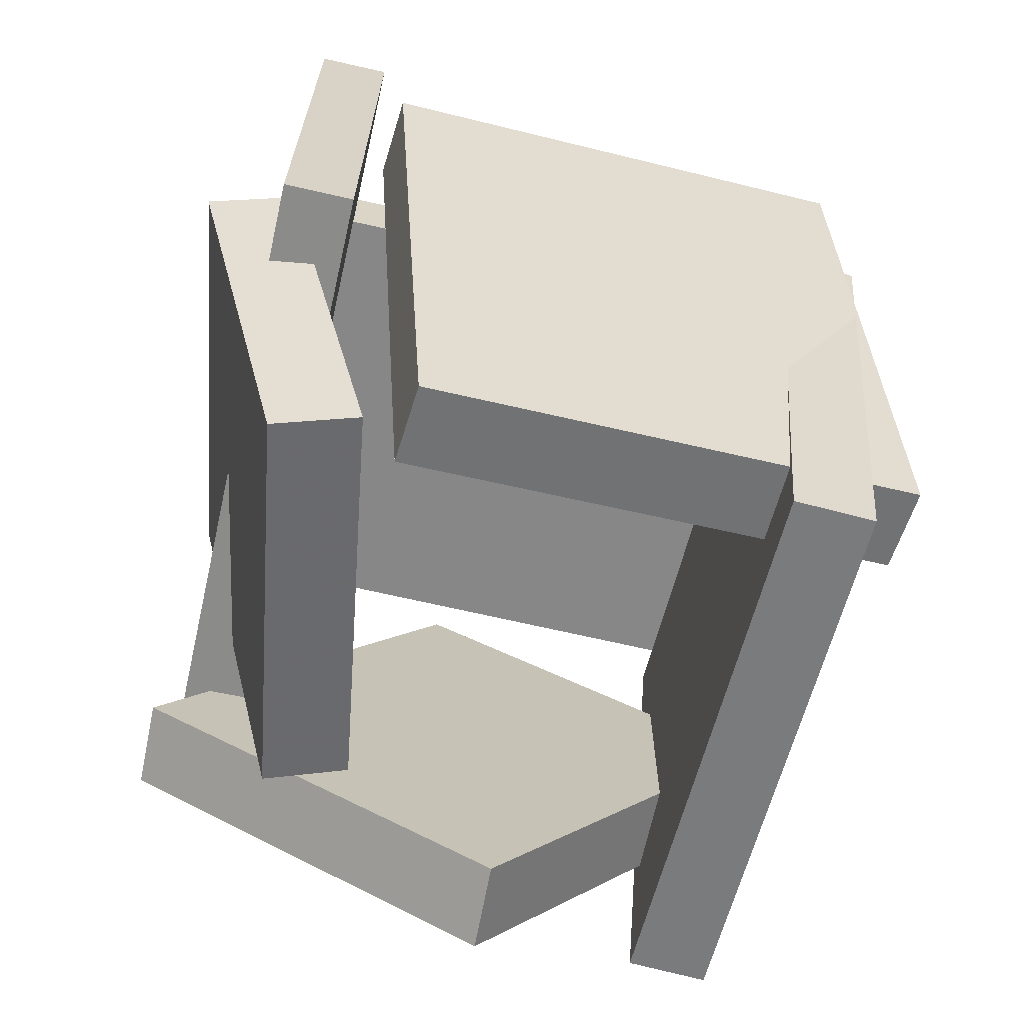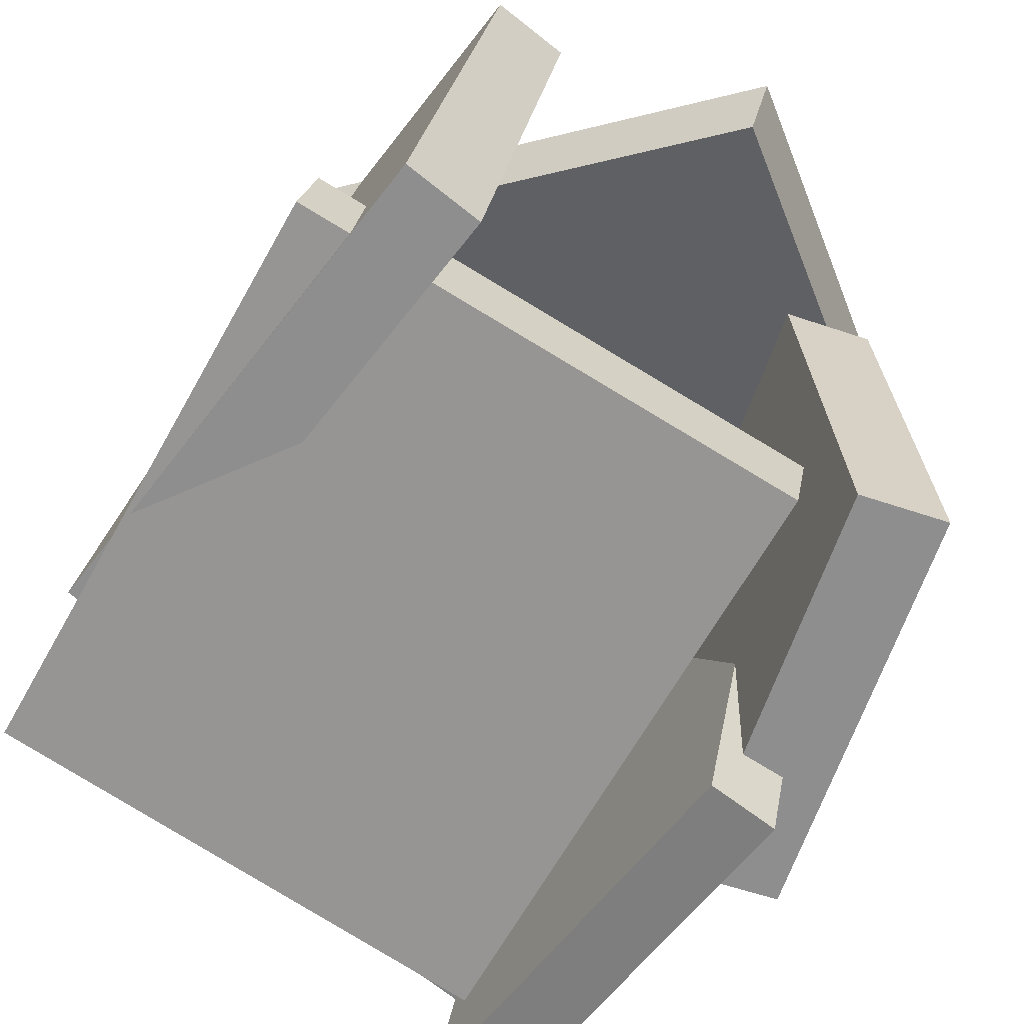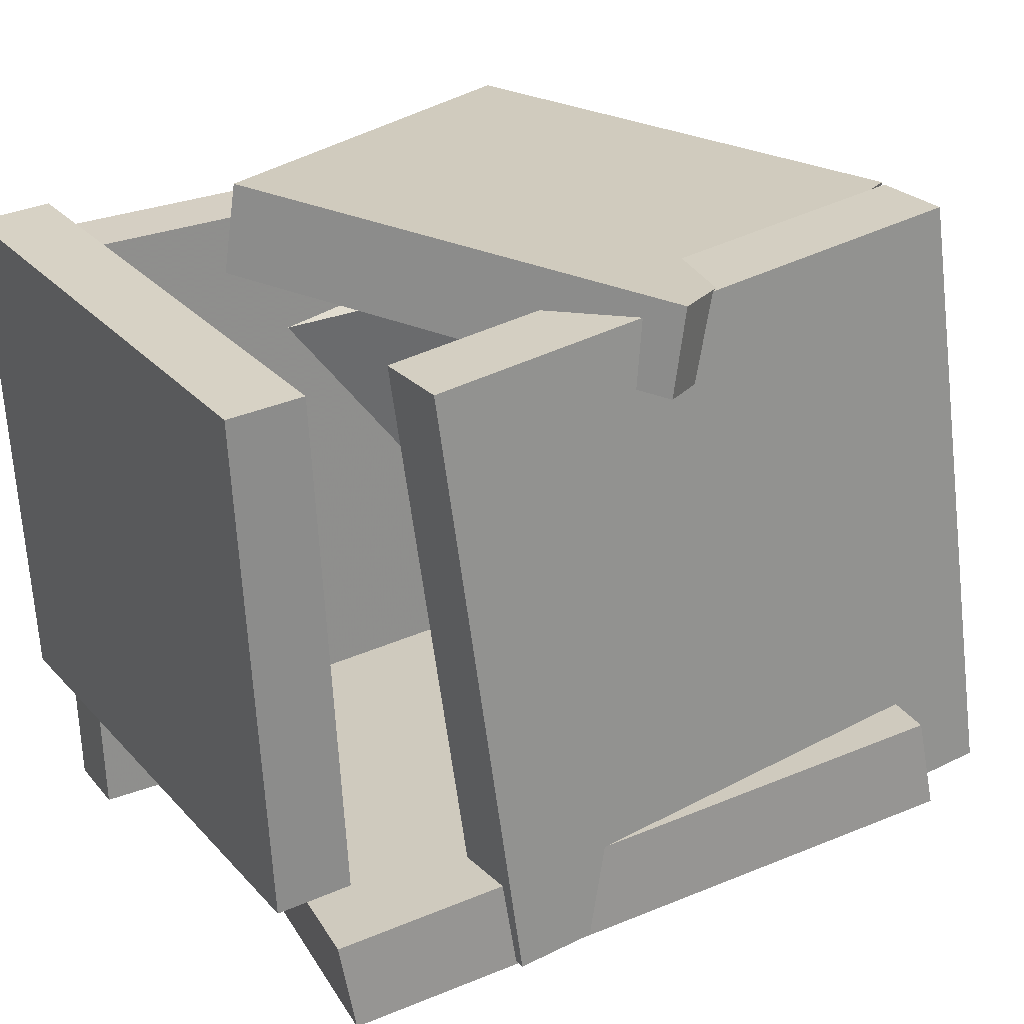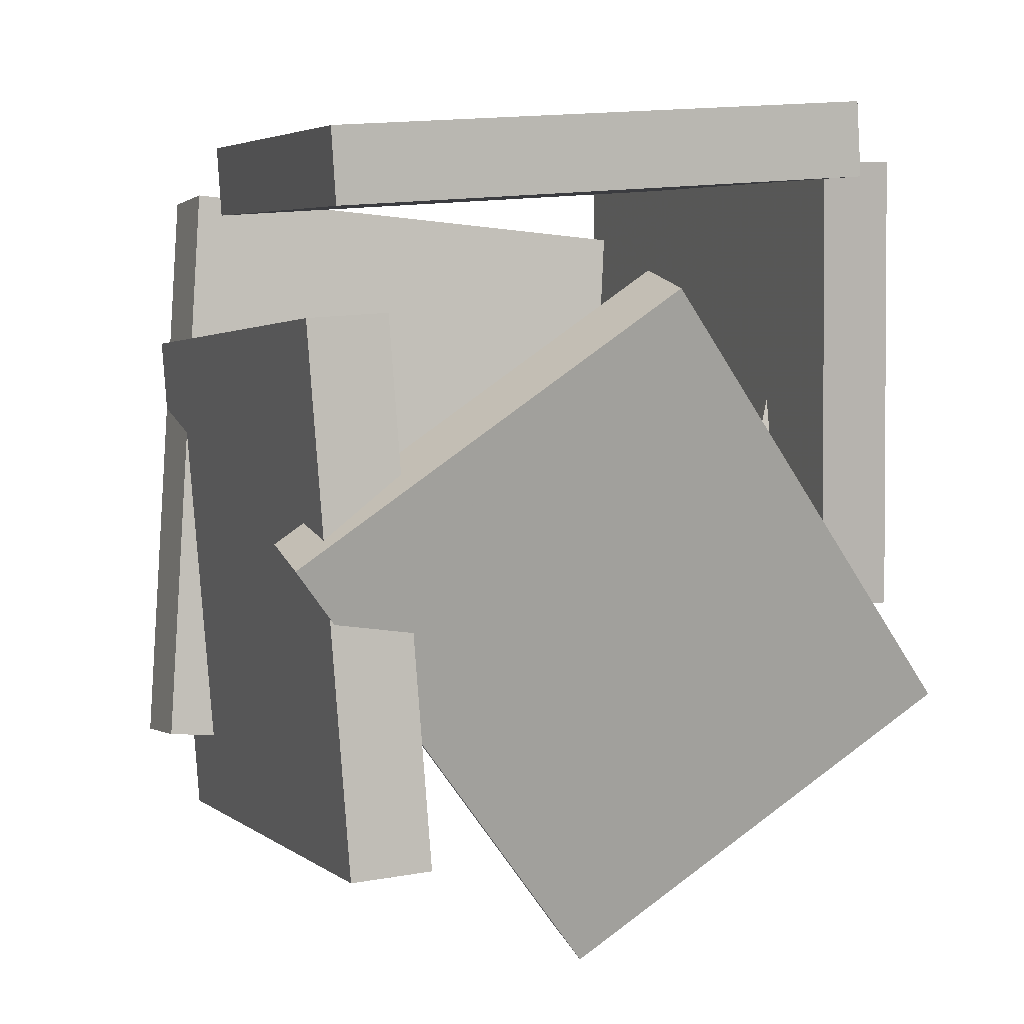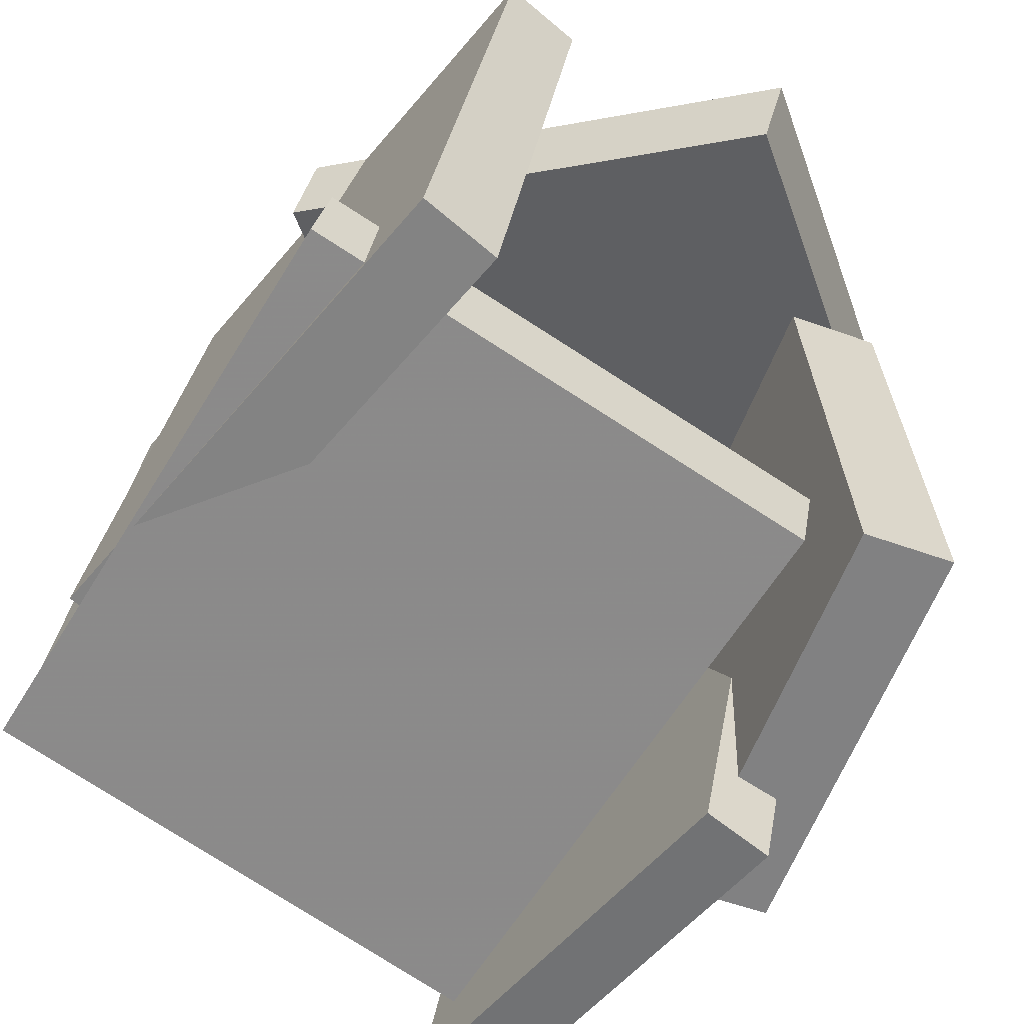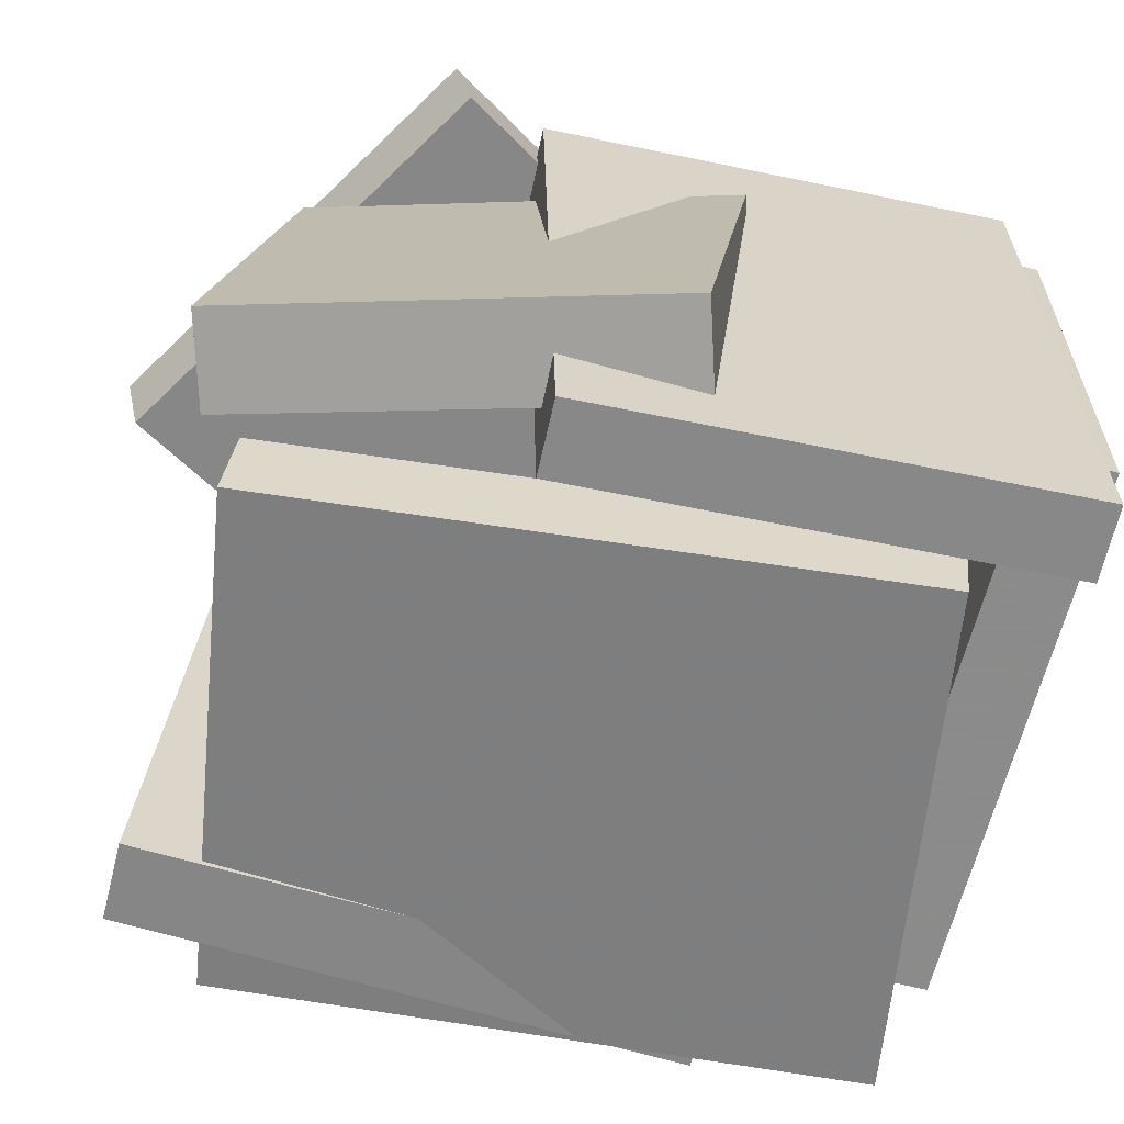
<metadata>
{"format":"obj","ext":"obj","renderer":"f3d","projection":"perspective","resolution":1024,"background":"white","views":[{"elev":-60.5,"azim":177.1,"up":"+Y"},{"elev":-58.4,"azim":-33.0,"up":"+Z"},{"elev":36.5,"azim":-117.7,"up":"+Z"},{"elev":4.1,"azim":-10.3,"up":"+Y"},{"elev":-53.9,"azim":-34.9,"up":"+Z"},{"elev":-72.9,"azim":79.5,"up":"+Z"}]}
</metadata>
<code>
v -0.4287 0.3908 -0.1583
v -0.325 0.3729 0.5156
v -0.4355 0.4935 -0.1545
v -0.3318 0.4755 0.5193
v 0.3118 0.4438 -0.2709
v 0.4156 0.4258 0.403
v 0.3051 0.5464 -0.2671
v 0.4088 0.5285 0.4067
f 1.0 7.0 5.0
f 1.0 3.0 7.0
f 1.0 4.0 3.0
f 1.0 2.0 4.0
f 3.0 8.0 7.0
f 3.0 4.0 8.0
f 5.0 7.0 8.0
f 5.0 8.0 6.0
f 1.0 5.0 6.0
f 1.0 6.0 2.0
f 2.0 6.0 8.0
f 2.0 8.0 4.0
v 0.0352 -0.674 0.3366
v 0.5444 -0.3077 0.3433
v -0.3817 -0.09811 0.5299
v 0.1275 0.2682 0.5366
v 0.01789 -0.6479 0.2214
v 0.5271 -0.2815 0.2281
v -0.399 -0.07195 0.4147
v 0.1102 0.2944 0.4213
f 9.0 15.0 13.0
f 9.0 11.0 15.0
f 9.0 12.0 11.0
f 9.0 10.0 12.0
f 11.0 16.0 15.0
f 11.0 12.0 16.0
f 13.0 15.0 16.0
f 13.0 16.0 14.0
f 9.0 13.0 14.0
f 9.0 14.0 10.0
f 10.0 14.0 16.0
f 10.0 16.0 12.0
v 0.3318 0.4971 -0.5248
v 0.2339 0.4937 -0.508
v 0.4795 0.4517 0.3265
v 0.3816 0.4483 0.3432
v 0.3475 -0.1349 -0.5613
v 0.2496 -0.1383 -0.5446
v 0.4952 -0.1804 0.2899
v 0.3973 -0.1838 0.3067
f 17.0 23.0 21.0
f 17.0 19.0 23.0
f 17.0 20.0 19.0
f 17.0 18.0 20.0
f 19.0 24.0 23.0
f 19.0 20.0 24.0
f 21.0 23.0 24.0
f 21.0 24.0 22.0
f 17.0 21.0 22.0
f 17.0 22.0 18.0
f 18.0 22.0 24.0
f 18.0 24.0 20.0
v 0.1437 -0.4831 -0.4312
v -0.5425 -0.4235 -0.2702
v 0.1987 0.3569 -0.5076
v -0.4875 0.4165 -0.3467
v 0.1722 -0.4742 -0.3131
v -0.514 -0.4146 -0.1522
v 0.2271 0.3658 -0.3896
v -0.459 0.4253 -0.2286
f 25.0 31.0 29.0
f 25.0 27.0 31.0
f 25.0 28.0 27.0
f 25.0 26.0 28.0
f 27.0 32.0 31.0
f 27.0 28.0 32.0
f 29.0 31.0 32.0
f 29.0 32.0 30.0
f 25.0 29.0 30.0
f 25.0 30.0 26.0
f 26.0 30.0 32.0
f 26.0 32.0 28.0
v 0.3351 -0.545 -0.398
v 0.2139 -0.5161 -0.399
v 0.469 0.01407 -0.4676
v 0.3478 0.04297 -0.4687
v 0.3473 -0.4718 0.2129
v 0.2261 -0.4429 0.2119
v 0.4812 0.08726 0.1433
v 0.36 0.1162 0.1422
f 33.0 39.0 37.0
f 33.0 35.0 39.0
f 33.0 36.0 35.0
f 33.0 34.0 36.0
f 35.0 40.0 39.0
f 35.0 36.0 40.0
f 37.0 39.0 40.0
f 37.0 40.0 38.0
f 33.0 37.0 38.0
f 33.0 38.0 34.0
f 34.0 38.0 40.0
f 34.0 40.0 36.0
v -0.4635 -0.5478 -0.2959
v -0.3102 -0.5115 0.5171
v -0.5161 0.1925 -0.319
v -0.3628 0.2288 0.494
v -0.3527 -0.5406 -0.3171
v -0.1994 -0.5043 0.4959
v -0.4053 0.1998 -0.3402
v -0.2521 0.236 0.4728
f 41.0 47.0 45.0
f 41.0 43.0 47.0
f 41.0 44.0 43.0
f 41.0 42.0 44.0
f 43.0 48.0 47.0
f 43.0 44.0 48.0
f 45.0 47.0 48.0
f 45.0 48.0 46.0
f 41.0 45.0 46.0
f 41.0 46.0 42.0
f 42.0 46.0 48.0
f 42.0 48.0 44.0

</code>
